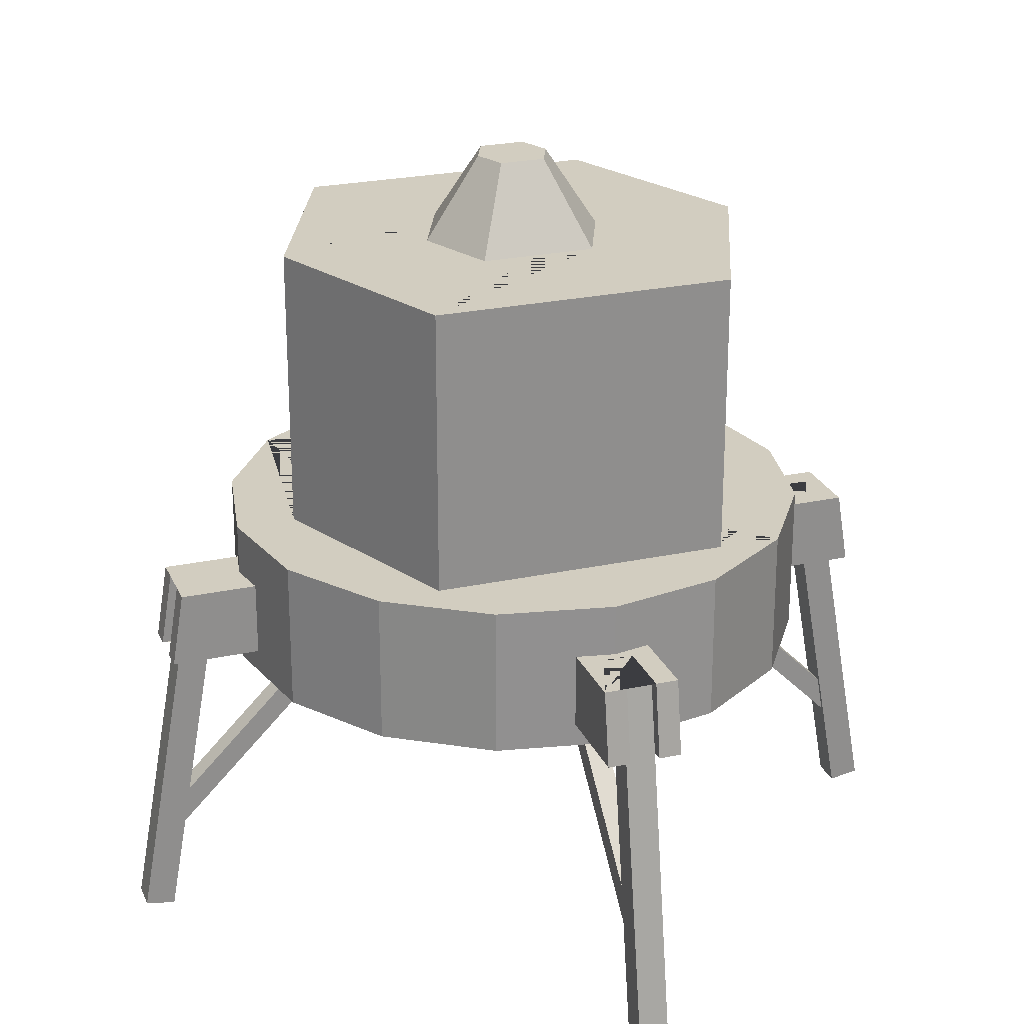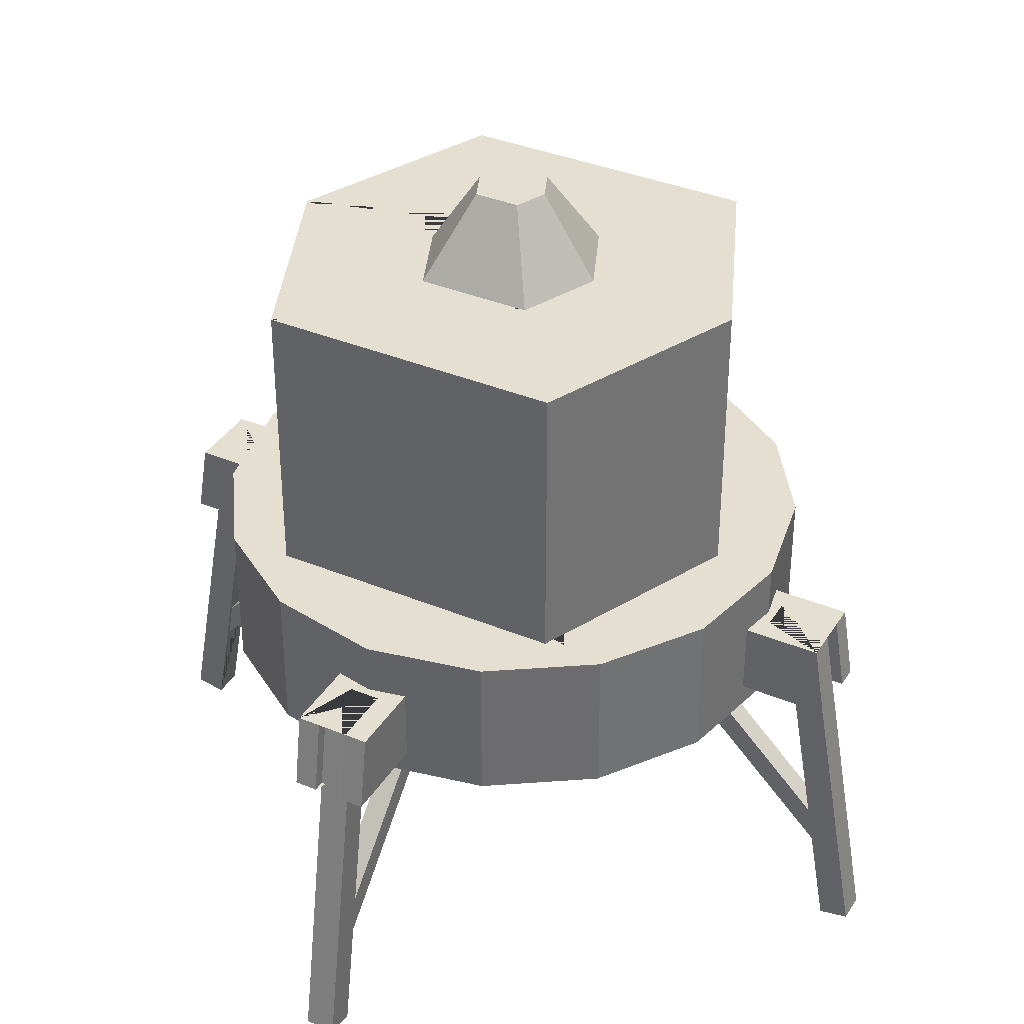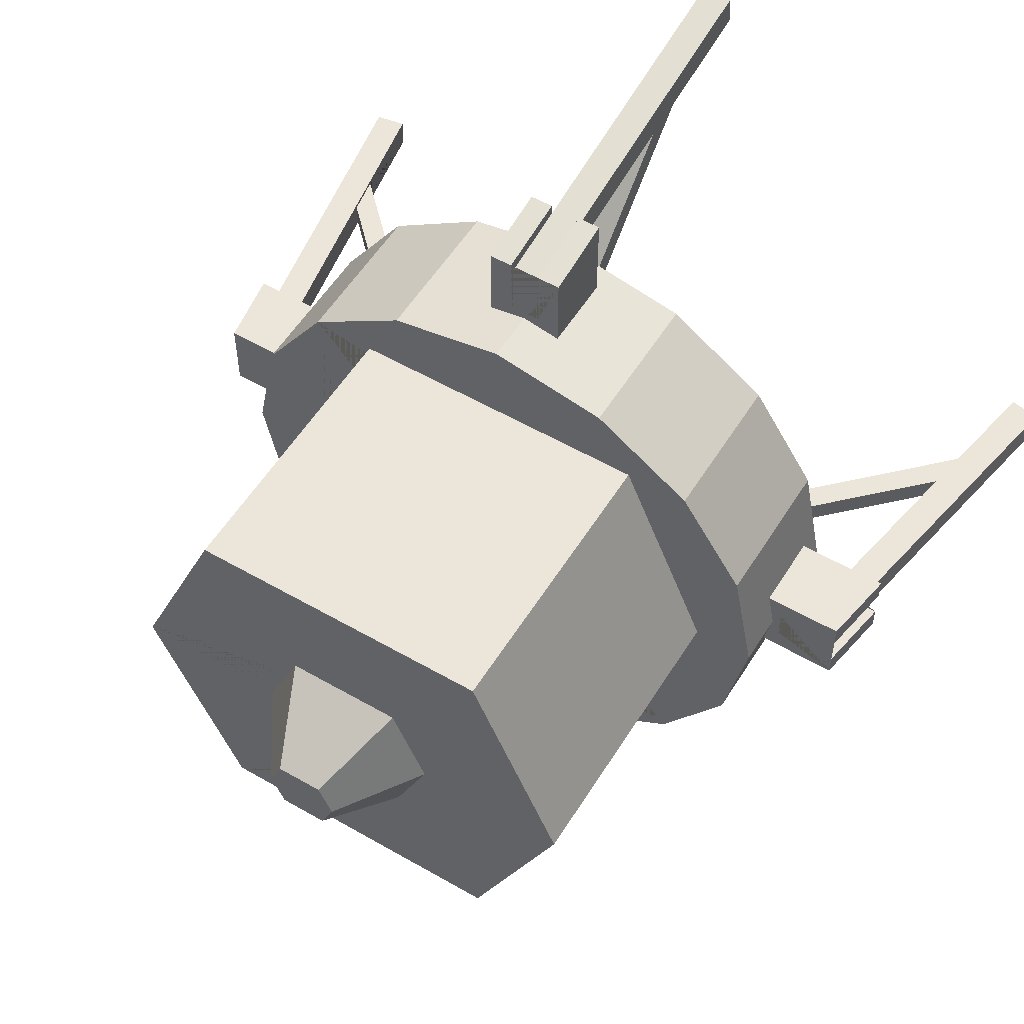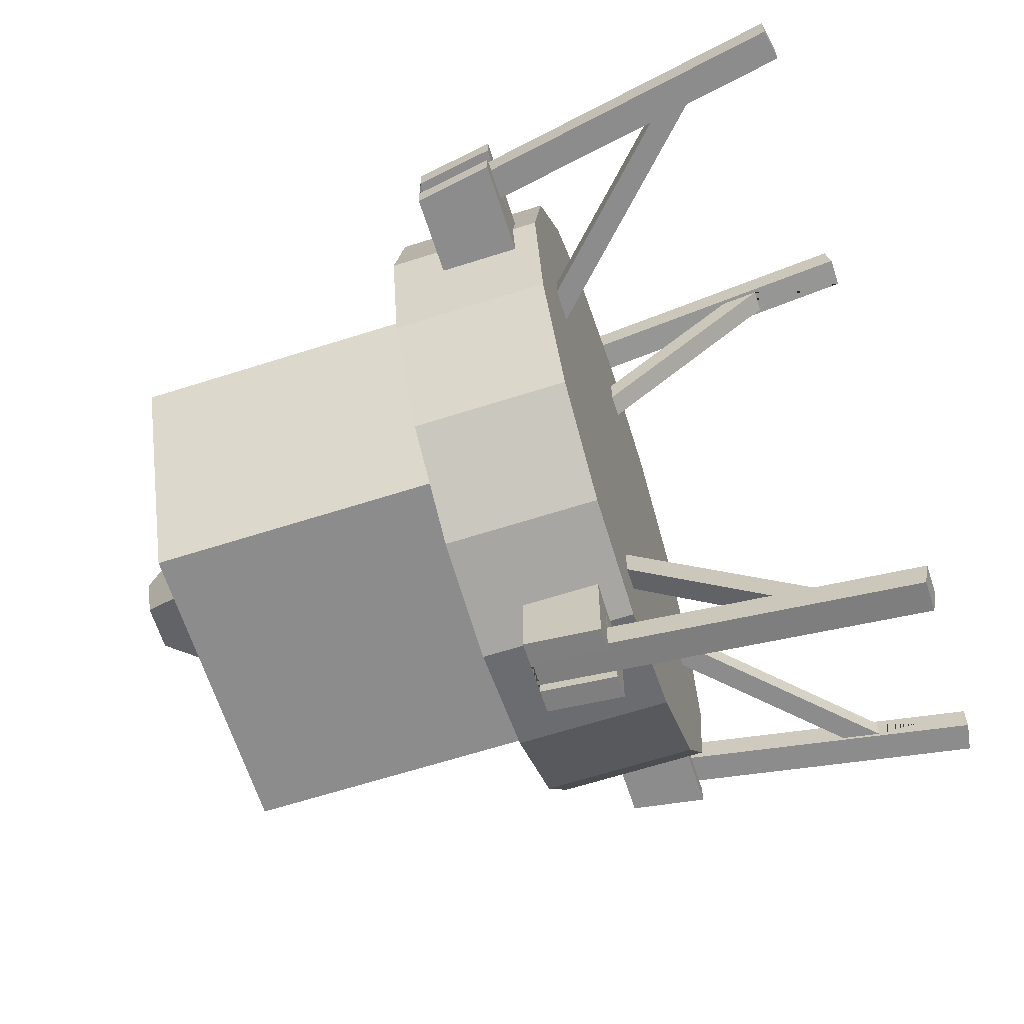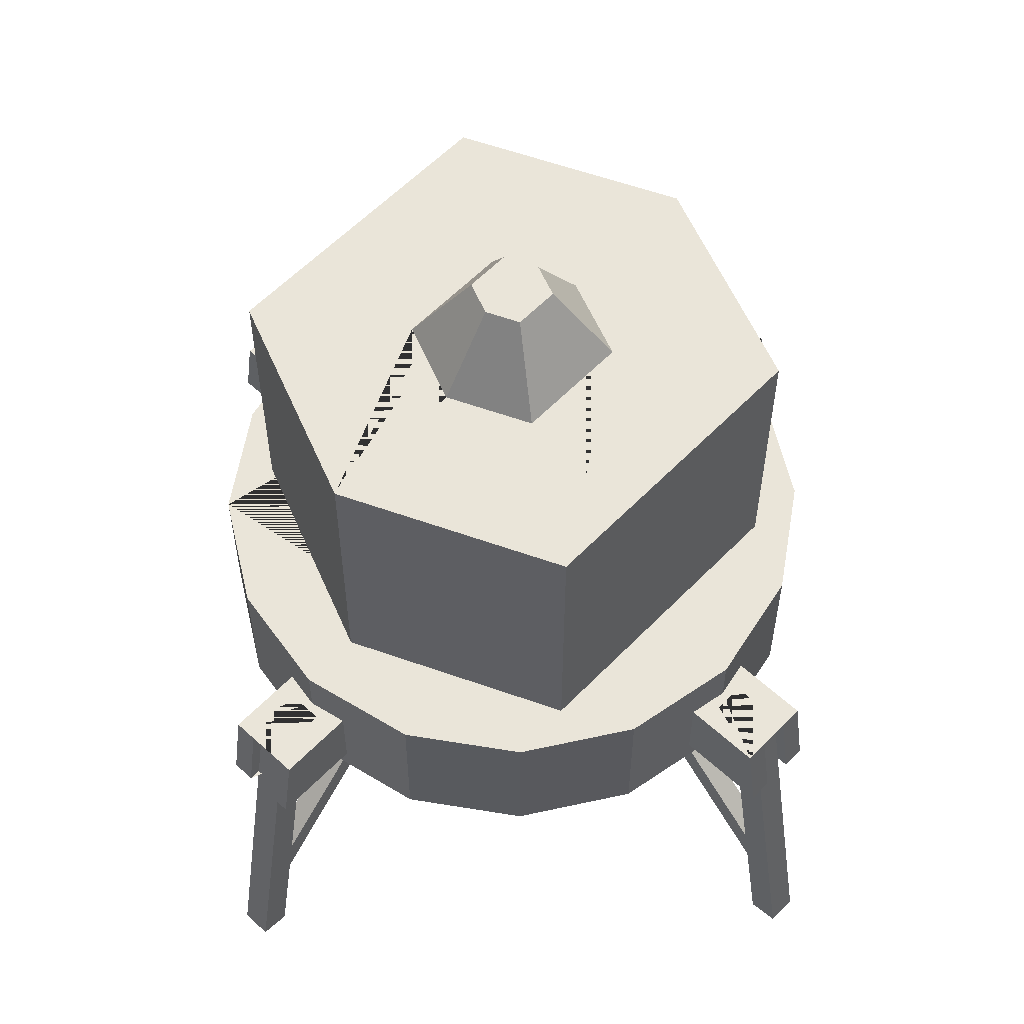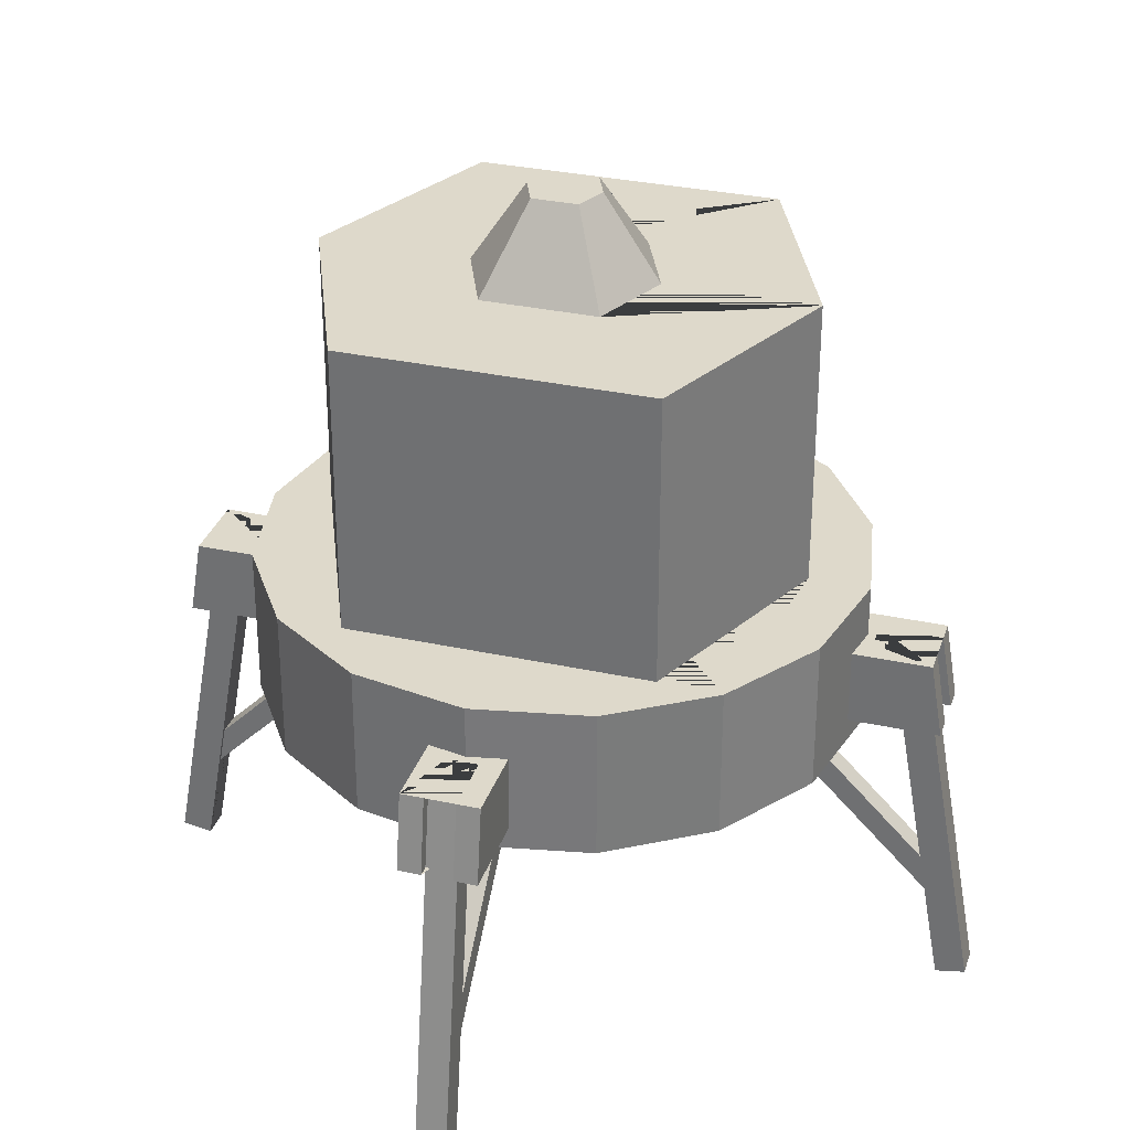
<metadata>
{"format":"obj","ext":"obj","renderer":"f3d","projection":"perspective","resolution":1024,"background":"white","views":[{"elev":24.6,"azim":160.5,"up":"+Y"},{"elev":36.6,"azim":-151.7,"up":"+Y"},{"elev":55.1,"azim":-148.6,"up":"+Z"},{"elev":-64.2,"azim":-72.1,"up":"+Z"},{"elev":58.3,"azim":133.4,"up":"+Y"},{"elev":31.7,"azim":17.1,"up":"+Y"}]}
</metadata>
<code>
o Cube_Cube.001
v 0 -3.811 -4
v 0 -1.811 -4
v 1.531 -3.811 -3.696
v 1.531 -1.811 -3.696
v 2.828 -3.811 -2.828
v 2.828 -1.811 -2.828
v 3.696 -3.811 -1.531
v 3.696 -1.811 -1.531
v 4 -3.811 0
v 4 -1.811 0
v 3.696 -3.811 1.531
v 3.696 -1.811 1.531
v 2.828 -3.811 2.828
v 2.828 -1.811 2.828
v 1.531 -3.811 3.696
v 1.531 -1.811 3.696
v 1e-06 -3.811 4
v 1e-06 -1.811 4
v -1.531 -3.811 3.696
v -1.531 -1.811 3.696
v -2.828 -3.811 2.828
v -2.828 -1.811 2.828
v -3.696 -3.811 1.531
v -3.696 -1.811 1.531
v -4 -3.811 -0
v -4 -1.811 -0
v -3.696 -3.811 -1.531
v -3.696 -1.811 -1.531
v -2.828 -3.811 -2.828
v -2.828 -1.811 -2.828
v -1.531 -3.811 -3.696
v -1.531 -1.811 -3.696
v -0.3 3.104 0.42
v -0.3 3.104 -0.42
v 0.3 3.104 0.42
v 0.3 3.104 -0.42
v -0.48 3.104 0
v 0 3.104 -0.42
v 0.48 3.104 0
v 0 3.104 0.42
v -2 2 2.8
v -2 2 -2.8
v 2 2 2.8
v 2 2 -2.8
v -3.2 2 0
v 0 2 -2.8
v 3.2 2 0
v 0 2 2.8
v 0.7575 2 -1.06
v 1.212 2 0
v 0.7575 2 1.06
v 0 2 -1.06
v -0.7575 2 -1.06
v -0.7575 2 1.06
v 0 2 1.06
v -1.212 2 0
v 3.2 -1.811 0
v -3.2 -1.811 0
v -2 -1.811 2.8
v 2 -1.811 2.8
v 2.057 -1.811 2.668
v -2.057 -1.811 -2.668
v 2 -1.811 -2.8
v -2 -1.811 -2.8
f 1 2 4 3
f 3 4 6 5
f 5 6 8 7
f 7 8 10 9
f 9 10 12 11
f 11 12 14 13
f 13 14 16 15
f 15 16 18 17
f 17 18 20 19
f 19 20 22 21
f 21 22 24 23
f 23 24 26 25
f 25 26 28 27
f 27 28 30 29
f 29 30 32 31
f 31 32 2 1
f 1 3 5 7 9 11 13 15 17 19 21 23 25 27 29 31
f 38 36 49 52 53 34
f 40 33 54 55 51 35
f 37 33 40 35 39 36 38 34
f 47 50 51 55 54 56 45 41 48 43
f 44 46 42 45 56 53 52 49 50 47
f 51 50 39 35
f 56 54 33 37
f 53 56 37 34
f 50 49 36 39
f 14 12 10 8 6 4 2 32 30 62 64 63 57 61
f 62 30 28 26 24 22 20 18 16 14 61 60 59 58
f 45 42 64 62 58
f 60 43 48 41 59
f 57 47 43 60 61
f 63 44 47 57
f 41 45 58 59
f 64 42 46 44 63
o Cube.002_Cube.004
v 5.089 -3.5 0.5
v 4.925 -2.5 0.5
v 5.089 -3.5 -0.5
v 4.925 -2.5 -0.5
v 4.106 -3.5 0.2
v 4.106 -2.5 0.2
v 4.106 -3.5 -0.2
v 4.106 -2.5 -0.2
v 5.089 -3.5 -0.2
v 4.925 -2.5 -0.2
v 5.089 -3.5 0.2
v 4.925 -2.5 0.2
v 3.901 -3.5 -0.5
v 4 -2.5 0
v 3.901 -2.5 -0.5
v 4 -3.5 0
v 3.901 -3.5 0.5
v 3.901 -2.5 0.5
v 3.025 -3.811 0.15
v 2.601 -3.811 0.15
v 2.601 -3.811 -0.15
v 3.025 -3.811 -0.15
v 5.237 -7.497 0.2
v 4.369 -2.573 0.2
v 5.237 -7.497 -0.2
v 4.369 -2.573 -0.2
v 5.631 -7.427 0.2
v 4.763 -2.503 0.2
v 5.631 -7.427 -0.2
v 4.763 -2.503 -0.2
v 5.013 -6.223 -0.15
v 5.013 -6.223 0.15
v 4.922 -5.708 -0.15
v 4.922 -5.708 0.15
f 71 72 70 69
f 72 71 73 74
f 75 69 70 76
f 73 67 68 74
f 66 65 75 76
f 80 78 79 77
f 82 78 80 81
f 79 68 67 77
f 65 66 82 81
f 71 69 75 65 81 80 77 67 73
f 66 76 70 72 74 68 79 78 82
f 83 86 85 84
f 89 90 94 93
f 93 94 92 91
f 91 92 88 87
f 89 93 91 87
f 94 90 88 92
f 96 84 85 95
f 86 97 95 85
f 86 83 98 97
f 83 84 96 98
f 96 87 88 90 89 95 97 98
f 95 89 87 96
o Cube.001_Cube.007
v -5.089 -3.5 -0.5
v -4.925 -2.5 -0.5
v -5.089 -3.5 0.5
v -4.925 -2.5 0.5
v -4.106 -3.5 -0.2
v -4.106 -2.5 -0.2
v -4.106 -3.5 0.2
v -4.106 -2.5 0.2
v -5.089 -3.5 0.2
v -4.925 -2.5 0.2
v -5.089 -3.5 -0.2
v -4.925 -2.5 -0.2
v -3.901 -3.5 0.5
v -4 -2.5 -0
v -3.901 -2.5 0.5
v -4 -3.5 -0
v -3.901 -3.5 -0.5
v -3.901 -2.5 -0.5
v -3.025 -3.811 -0.15
v -2.601 -3.811 -0.15
v -2.601 -3.811 0.15
v -3.025 -3.811 0.15
v -5.237 -7.497 -0.2
v -4.369 -2.573 -0.2
v -5.237 -7.497 0.2
v -4.369 -2.573 0.2
v -5.631 -7.427 -0.2
v -4.763 -2.503 -0.2
v -5.631 -7.427 0.2
v -4.763 -2.503 0.2
v -5.013 -6.223 0.15
v -5.013 -6.223 -0.15
v -4.922 -5.708 0.15
v -4.922 -5.708 -0.15
f 105 106 104 103
f 106 105 107 108
f 109 103 104 110
f 107 101 102 108
f 100 99 109 110
f 114 112 113 111
f 116 112 114 115
f 113 102 101 111
f 99 100 116 115
f 105 103 109 99 115 114 111 101 107
f 100 110 104 106 108 102 113 112 116
f 117 120 119 118
f 123 124 128 127
f 127 128 126 125
f 125 126 122 121
f 123 127 125 121
f 128 124 122 126
f 130 118 119 129
f 120 131 129 119
f 120 117 132 131
f 117 118 130 132
f 130 121 122 124 123 129 131 132
f 129 123 121 130
o Cube.003_Cube.008
v 0.5 -3.5 -5.089
v 0.5 -2.5 -4.925
v -0.5 -3.5 -5.089
v -0.5 -2.5 -4.925
v 0.2 -3.5 -4.106
v 0.2 -2.5 -4.106
v -0.2 -3.5 -4.106
v -0.2 -2.5 -4.106
v -0.2 -3.5 -5.089
v -0.2 -2.5 -4.925
v 0.2 -3.5 -5.089
v 0.2 -2.5 -4.925
v -0.5 -3.5 -3.901
v 0 -2.5 -4
v -0.5 -2.5 -3.901
v 0 -3.5 -4
v 0.5 -3.5 -3.901
v 0.5 -2.5 -3.901
v 0.15 -3.811 -3.025
v 0.15 -3.811 -2.601
v -0.15 -3.811 -2.601
v -0.15 -3.811 -3.025
v 0.2 -7.497 -5.237
v 0.2 -2.573 -4.369
v -0.2 -7.497 -5.237
v -0.2 -2.573 -4.369
v 0.2 -7.427 -5.631
v 0.2 -2.503 -4.763
v -0.2 -7.427 -5.631
v -0.2 -2.503 -4.763
v -0.15 -6.223 -5.013
v 0.15 -6.223 -5.013
v -0.15 -5.708 -4.922
v 0.15 -5.708 -4.922
f 139 140 138 137
f 140 139 141 142
f 143 137 138 144
f 141 135 136 142
f 134 133 143 144
f 148 146 147 145
f 150 146 148 149
f 147 136 135 145
f 133 134 150 149
f 139 137 143 133 149 148 145 135 141
f 134 144 138 140 142 136 147 146 150
f 151 154 153 152
f 157 158 162 161
f 161 162 160 159
f 159 160 156 155
f 157 161 159 155
f 162 158 156 160
f 164 152 153 163
f 154 165 163 153
f 154 151 166 165
f 151 152 164 166
f 164 155 156 158 157 163 165 166
f 163 157 155 164
o Cube.004_Cube.009
v -0.5 -3.5 5.089
v -0.5 -2.5 4.925
v 0.5 -3.5 5.089
v 0.5 -2.5 4.925
v -0.2 -3.5 4.106
v -0.2 -2.5 4.106
v 0.2 -3.5 4.106
v 0.2 -2.5 4.106
v 0.2 -3.5 5.089
v 0.2 -2.5 4.925
v -0.2 -3.5 5.089
v -0.2 -2.5 4.925
v 0.5 -3.5 3.901
v -0 -2.5 4
v 0.5 -2.5 3.901
v -0 -3.5 4
v -0.5 -3.5 3.901
v -0.5 -2.5 3.901
v -0.15 -3.811 3.025
v -0.15 -3.811 2.601
v 0.15 -3.811 2.601
v 0.15 -3.811 3.025
v -0.2 -7.497 5.237
v -0.2 -2.573 4.369
v 0.2 -7.497 5.237
v 0.2 -2.573 4.369
v -0.2 -7.427 5.631
v -0.2 -2.503 4.763
v 0.2 -7.427 5.631
v 0.2 -2.503 4.763
v 0.15 -6.223 5.013
v -0.15 -6.223 5.013
v 0.15 -5.708 4.922
v -0.15 -5.708 4.922
f 173 174 172 171
f 174 173 175 176
f 177 171 172 178
f 175 169 170 176
f 168 167 177 178
f 182 180 181 179
f 184 180 182 183
f 181 170 169 179
f 167 168 184 183
f 173 171 177 167 183 182 179 169 175
f 168 178 172 174 176 170 181 180 184
f 185 188 187 186
f 191 192 196 195
f 195 196 194 193
f 193 194 190 189
f 191 195 193 189
f 196 192 190 194
f 198 186 187 197
f 188 199 197 187
f 188 185 200 199
f 185 186 198 200
f 198 189 190 192 191 197 199 200
f 197 191 189 198

</code>
